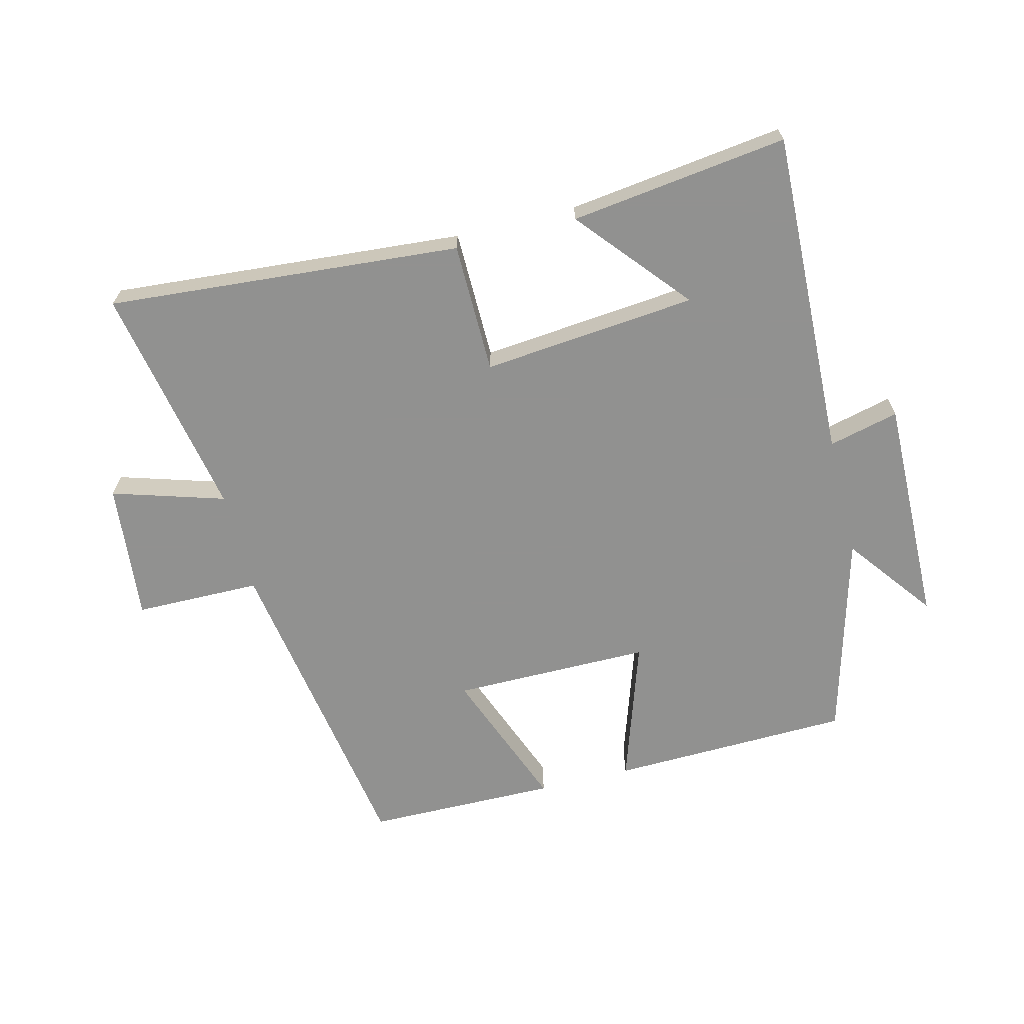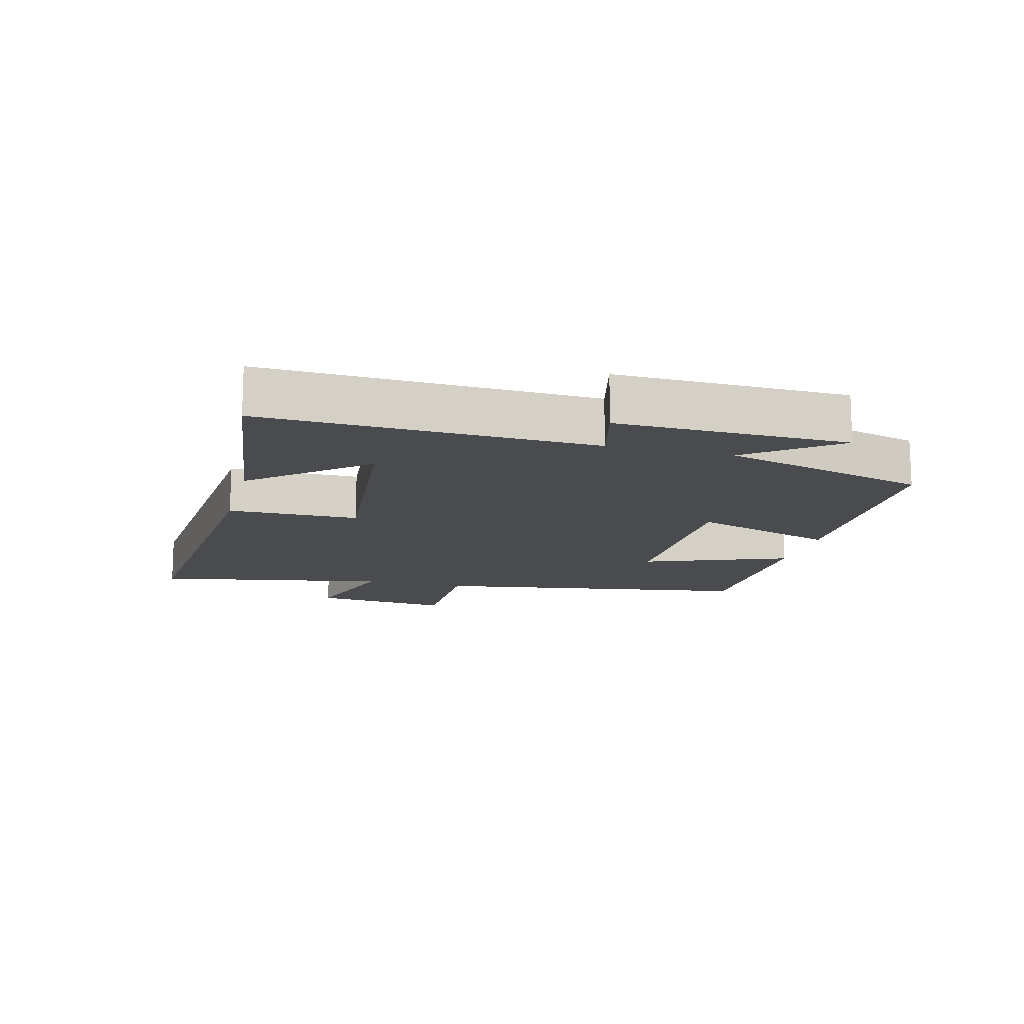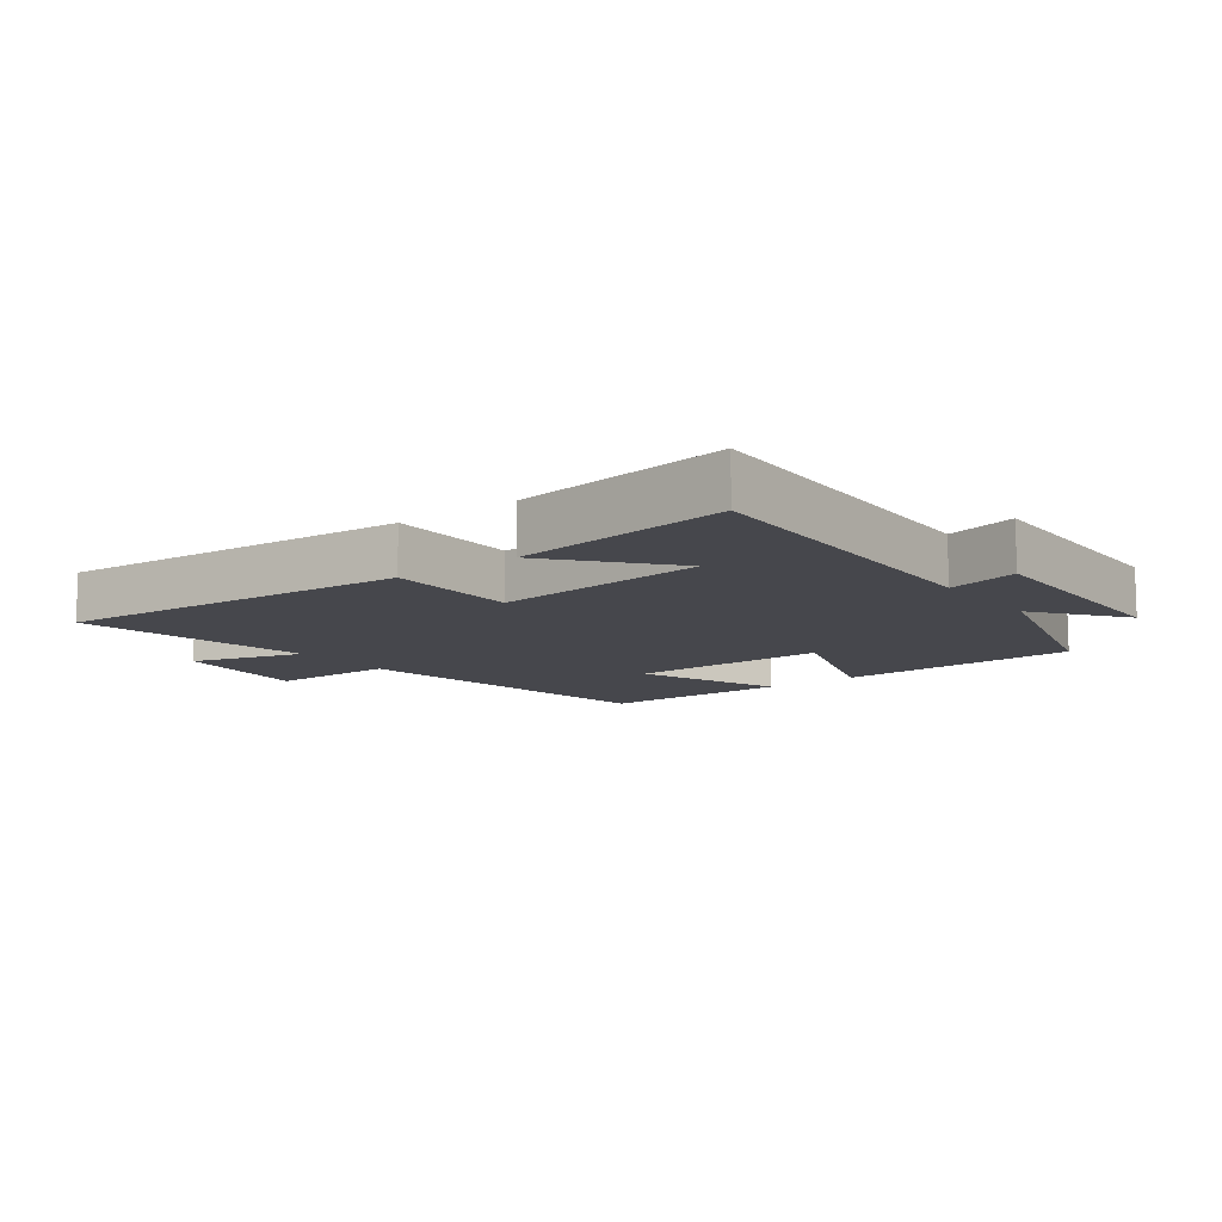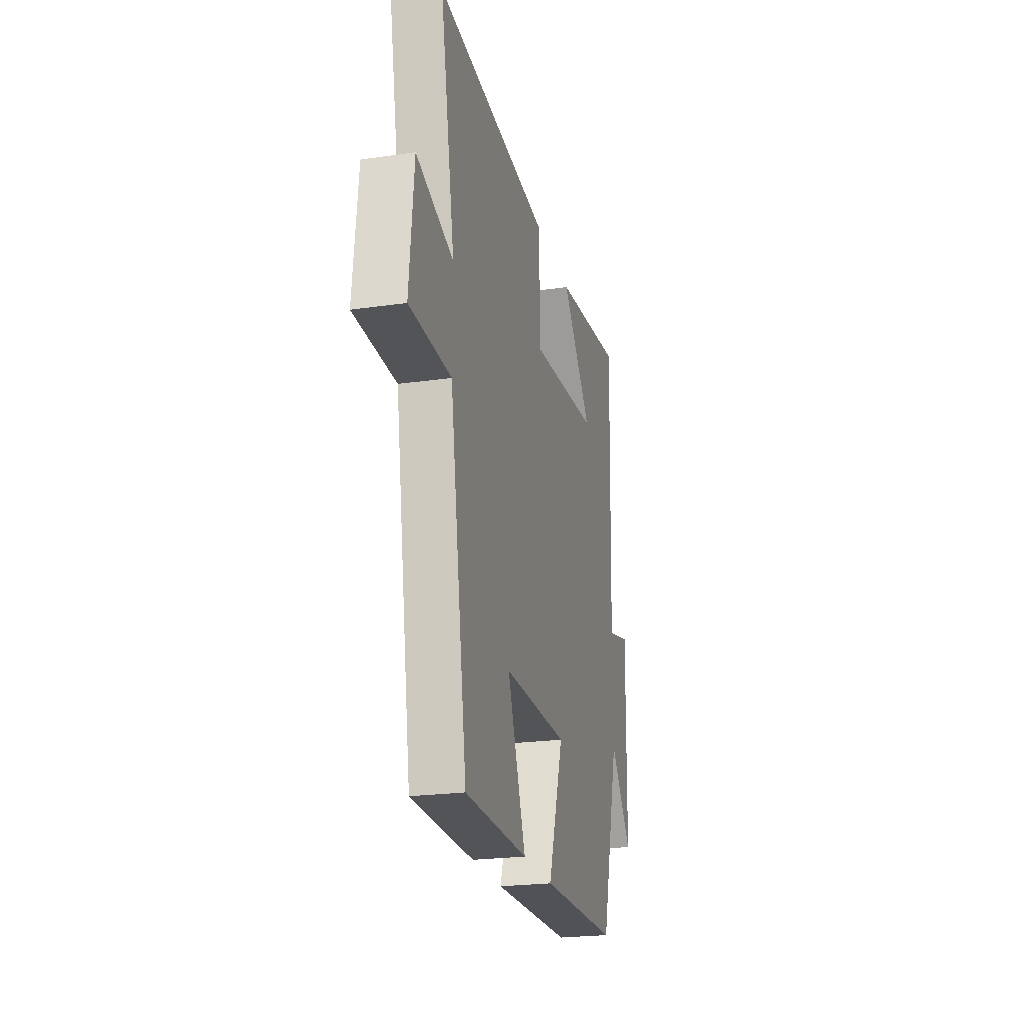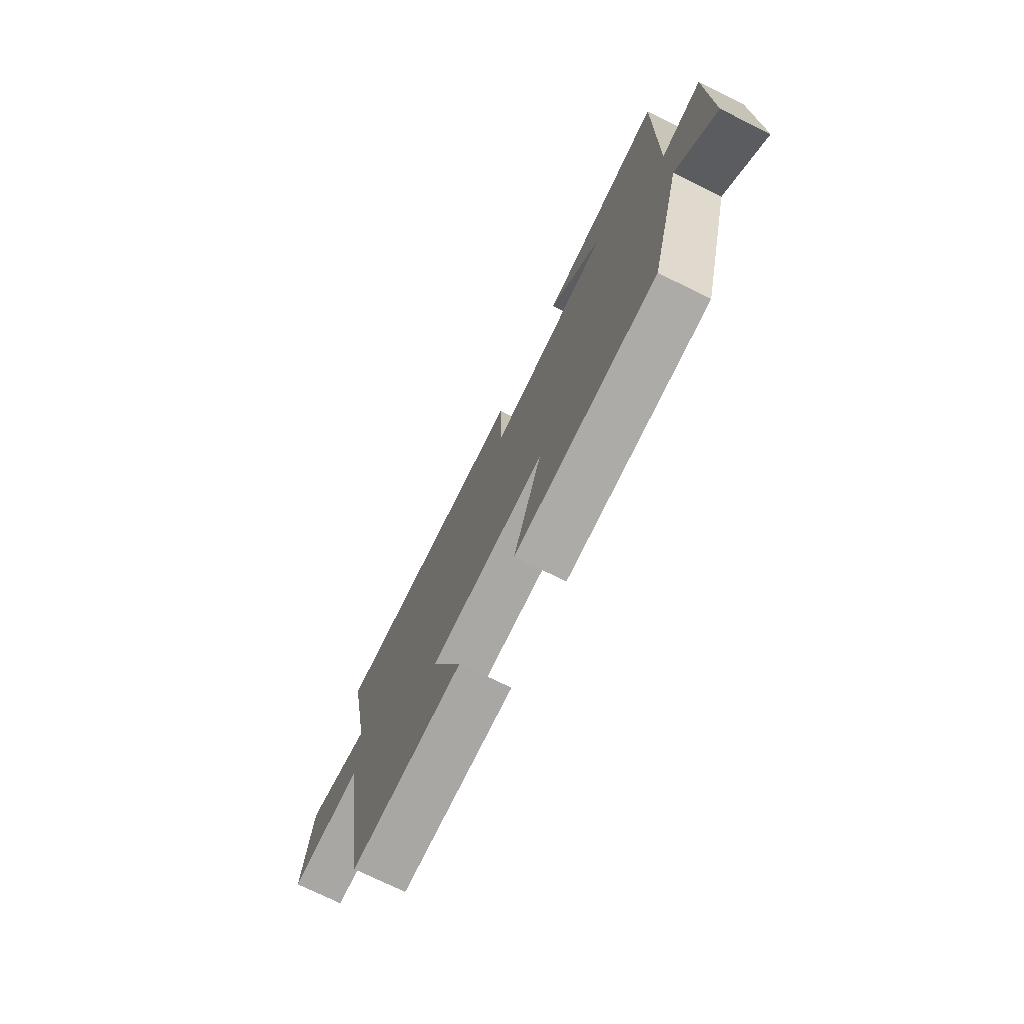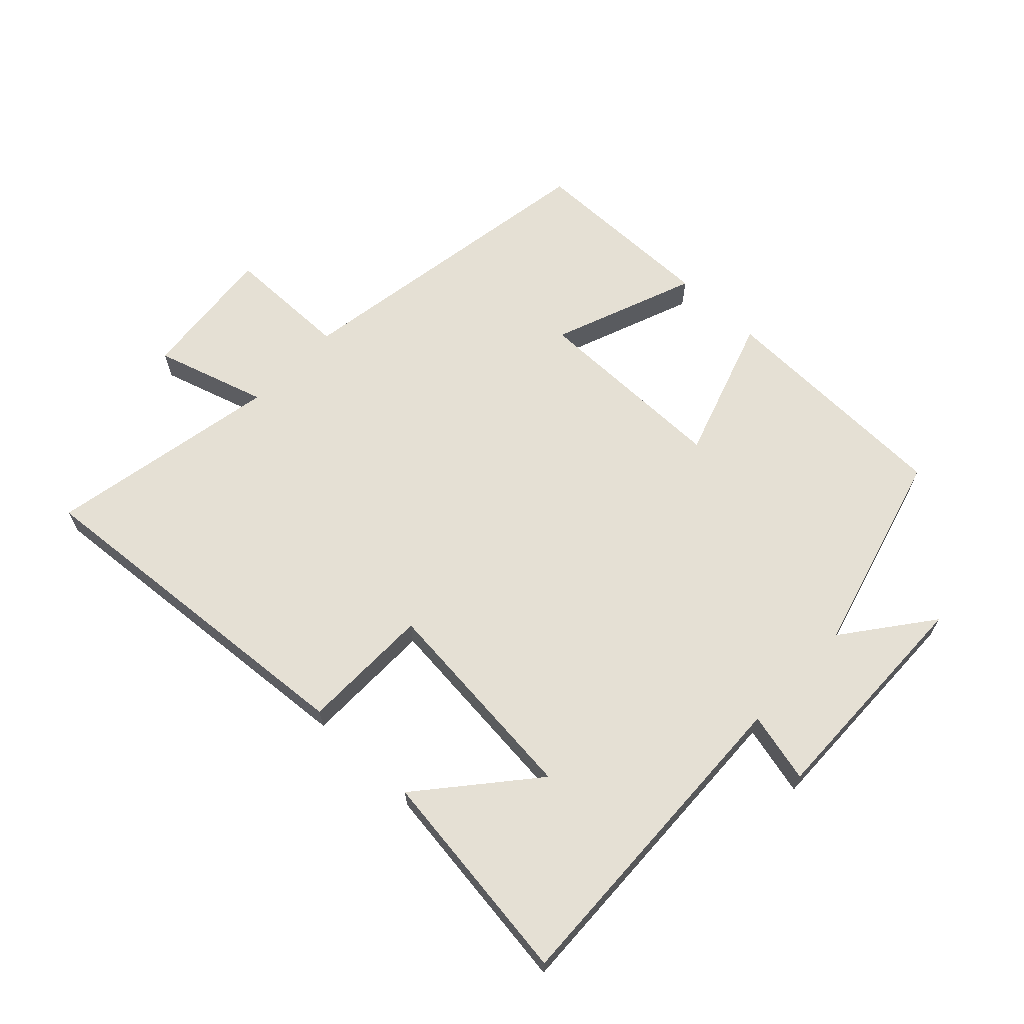
<metadata>
{"format":"obj","ext":"obj","renderer":"f3d","projection":"perspective","resolution":1024,"background":"white","views":[{"elev":-66.0,"azim":14.1,"up":"+Y"},{"elev":-14.0,"azim":75.4,"up":"+Y"},{"elev":-11.0,"azim":37.3,"up":"+Y"},{"elev":-23.0,"azim":-76.2,"up":"+Z"},{"elev":-75.0,"azim":63.9,"up":"+Z"},{"elev":65.2,"azim":43.5,"up":"+Y"}]}
</metadata>
<code>
v 0.412 0.07 -0.49
v 0.033 0.07 -0.5
v 0.108 0.07 -0.273
v -0.204 0.07 -0.273
v -0.117 0.07 -0.5
v -0.418 0.07 -0.497
v -0.5 0.07 0.012
v -0.698 0.07 0.014
v -0.676 0.07 0.232
v -0.5 0.07 0.178
v -0.569 0.07 0.545
v -0.014 0.07 0.5
v -0.012 0.07 0.295
v 0.324 0.07 0.327
v 0.178 0.07 0.5
v 0.518 0.07 0.544
v 0.5 0.07 0.028
v 0.61 0.07 0.055
v 0.604 0.07 -0.305
v 0.5 0.07 -0.168
v 0.412 0 -0.49
v 0.033 0 -0.5
v 0.108 0 -0.273
v -0.204 0 -0.273
v -0.117 0 -0.5
v -0.418 0 -0.497
v -0.5 0 0.012
v -0.698 0 0.014
v -0.676 0 0.232
v -0.5 0 0.178
v -0.569 0 0.545
v -0.014 0 0.5
v -0.012 0 0.295
v 0.324 0 0.327
v 0.178 0 0.5
v 0.518 0 0.544
v 0.5 0 0.028
v 0.61 0 0.055
v 0.604 0 -0.305
v 0.5 0 -0.168
f 17 18 19 20
f 17 20 1 2
f 16 17 2 3
f 14 15 16
f 14 16 3 4
f 13 14 4
f 10 11 12 13
f 10 13 4
f 7 8 9 10
f 6 7 10
f 4 5 6 10
f 40 39 38 37
f 22 21 40 37
f 23 22 37 36
f 36 35 34
f 24 23 36 34
f 24 34 33
f 33 32 31 30
f 24 33 30
f 30 29 28 27
f 30 27 26
f 30 26 25 24
f 1 21 22 2
f 2 22 23 3
f 3 23 24 4
f 4 24 25 5
f 5 25 26 6
f 6 26 27 7
f 7 27 28 8
f 8 28 29 9
f 9 29 30 10
f 10 30 31 11
f 11 31 32 12
f 12 32 33 13
f 13 33 34 14
f 14 34 35 15
f 15 35 36 16
f 16 36 37 17
f 17 37 38 18
f 18 38 39 19
f 19 39 40 20
f 20 40 21 1

</code>
